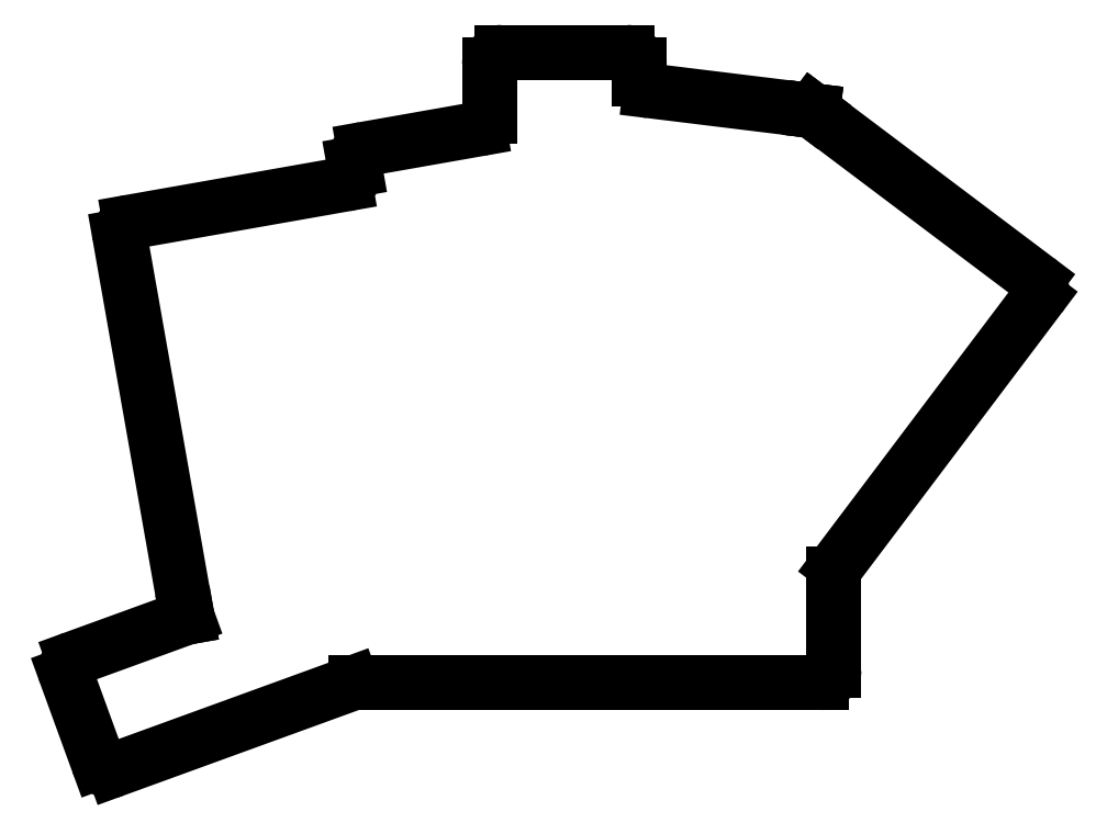
<metadata>
{"format":"dxf","ext":"dxf","renderer":"ezdxf+matplotlib","layout":"modelspace","background":"white","min_lineweight":24,"dpi":150}
</metadata>
<code>
0
SECTION
2
ENTITIES
0
LINE
8
0
10
-26.16
20
-21.37
11
-26.19
21
-21.37
0
LINE
8
0
10
-36.95
20
39.69
11
-26.19
21
-21.37
0
LINE
8
0
10
-35.33
20
42
11
-0.8622
21
48.08
0
LINE
8
0
10
2.209
20
53.7
11
20.63
21
56.95
0
LINE
8
0
10
0.5864
20
51.38
11
0.7601
21
50.4
0
LINE
8
0
10
46.29
20
65.03
11
46.29
21
67.22
0
LINE
8
0
10
24.29
20
69.22
11
44.29
21
69.22
0
LINE
8
0
10
22.29
20
58.92
11
22.29
21
67.22
0
LINE
8
0
10
48.04
20
63.05
11
74.05
21
59.85
0
LINE
8
0
10
74.07
20
59.85
11
74.08
21
59.85
0
LINE
8
0
10
74.08
20
59.85
11
74.08
21
59.84
0
LINE
8
0
10
77.88
20
-13.17
11
110.4
21
29.98
0
LINE
8
0
10
74.08
20
59.84
11
110
21
32.78
0
LINE
8
0
10
74.06
20
59.86
11
74.07
21
59.85
0
LINE
8
0
10
74.05
20
59.85
11
74.06
21
59.86
0
LINE
8
0
10
-37.88
20
-45.85
11
0.2317
21
-31.98
0
LINE
8
0
10
-44.38
20
-28
11
-26.16
21
-21.37
0
LINE
8
0
10
-45.58
20
-30.56
11
-40.44
21
-44.66
0
LINE
8
0
10
0.9157
20
-31.86
11
75.47
21
-31.86
0
LINE
8
0
10
77.47
20
-29.86
11
77.47
21
-14.37
0
ARC
8
0
10
-34.98
20
40.03
40
2
50
100
51
190
0
ARC
8
0
10
-1.21
20
50.05
40
2
50
280
51
10
0
ARC
8
0
10
2.556
20
51.73
40
2
50
100
51
190
0
ARC
8
0
10
20.29
20
58.92
40
2
50
280
51
0
0
ARC
8
0
10
24.29
20
67.22
40
2
50
90
51
180
0
ARC
8
0
10
44.29
20
67.22
40
2
50
0
51
90
0
ARC
8
0
10
48.29
20
65.03
40
2
50
180
51
263
0
ARC
8
0
10
108.8
20
31.18
40
2
50
323
51
53
0
ARC
8
0
10
79.47
20
-14.37
40
2
50
143
51
180
0
ARC
8
0
10
75.47
20
-29.86
40
2
50
270
51
0
0
ARC
8
0
10
0.9157
20
-33.86
40
2
50
90
51
110
0
ARC
8
0
10
-38.57
20
-43.97
40
2
50
200
51
290
0
ARC
8
0
10
-43.7
20
-29.88
40
2
50
110
51
200
0
ENDSEC
0
EOF

</code>
